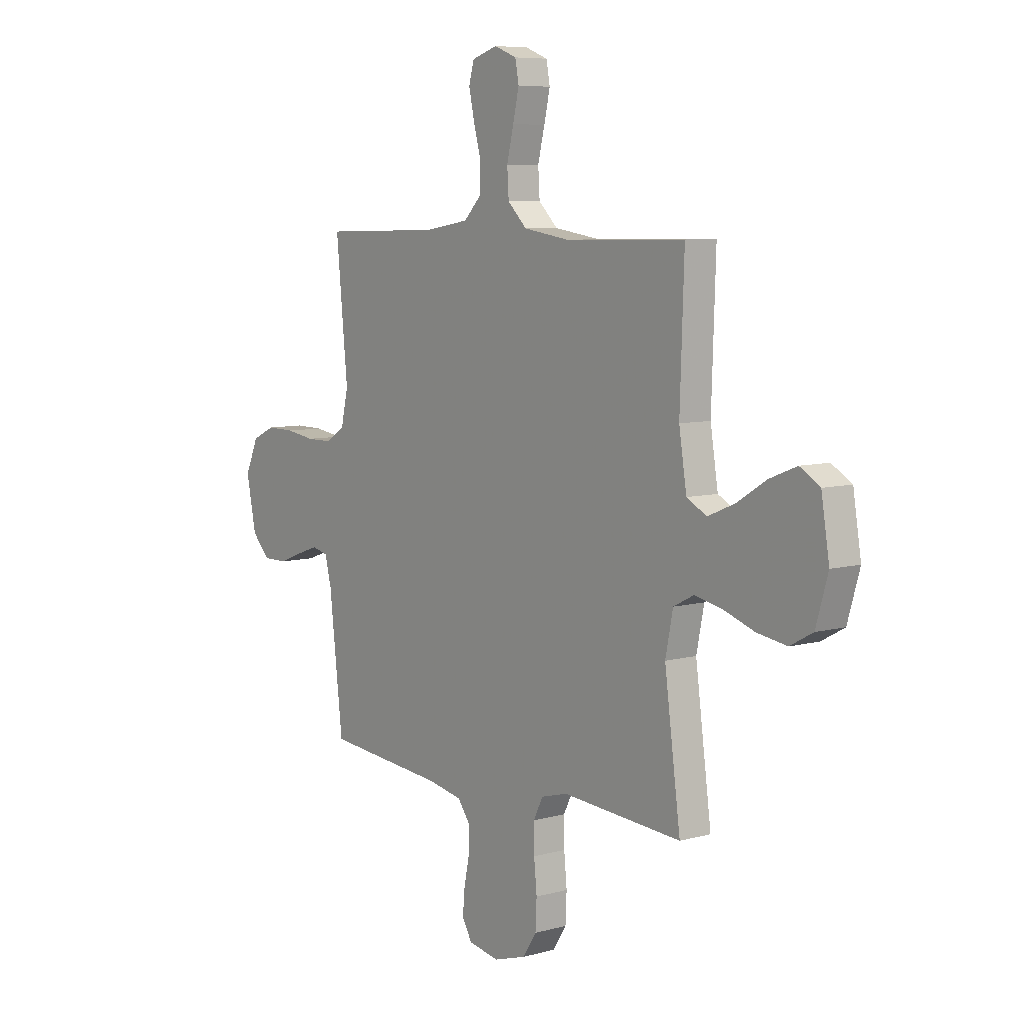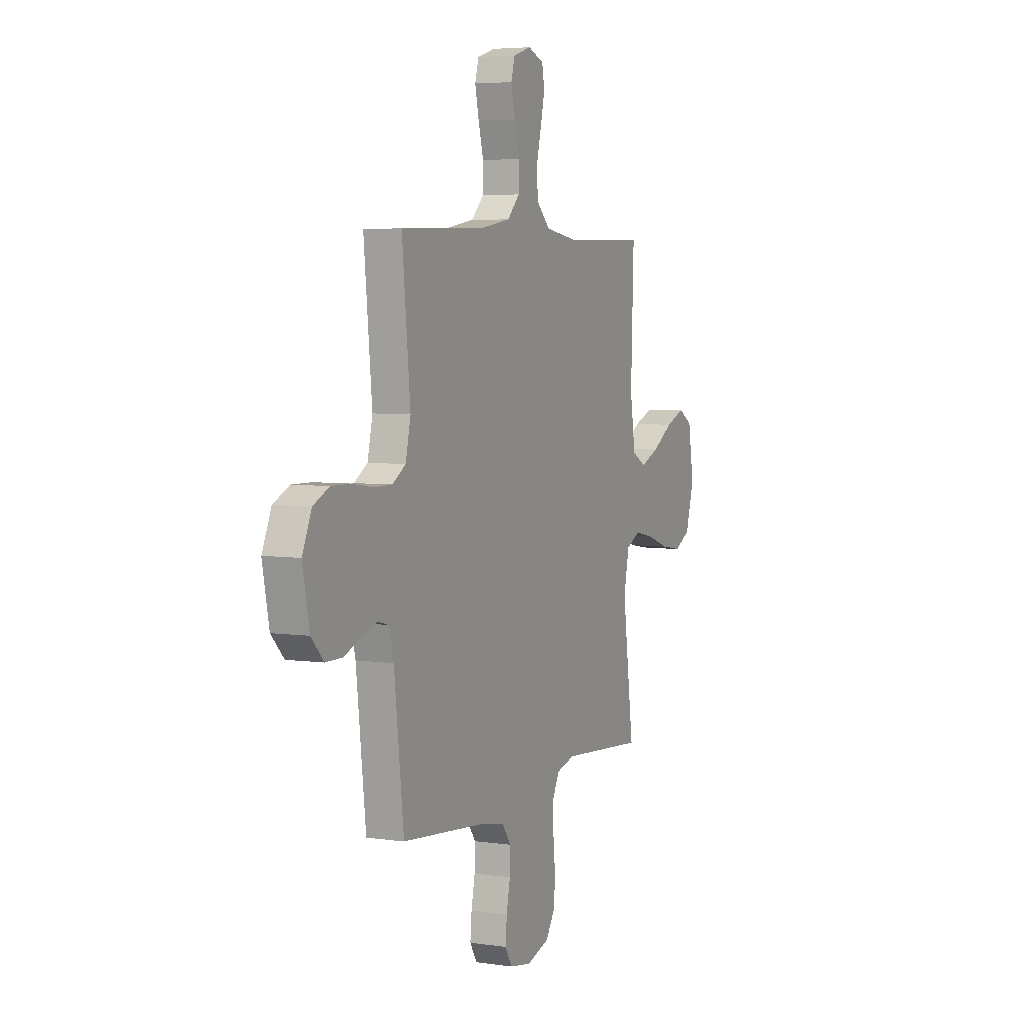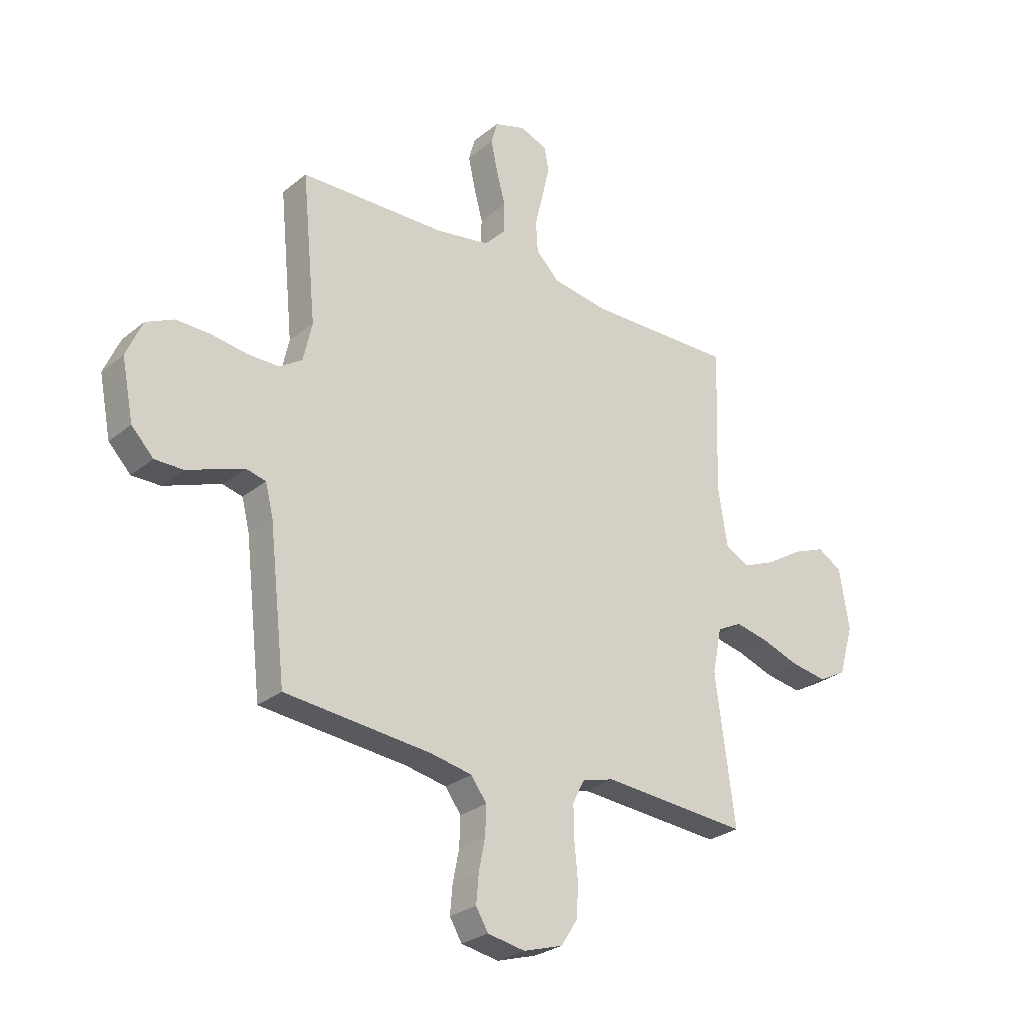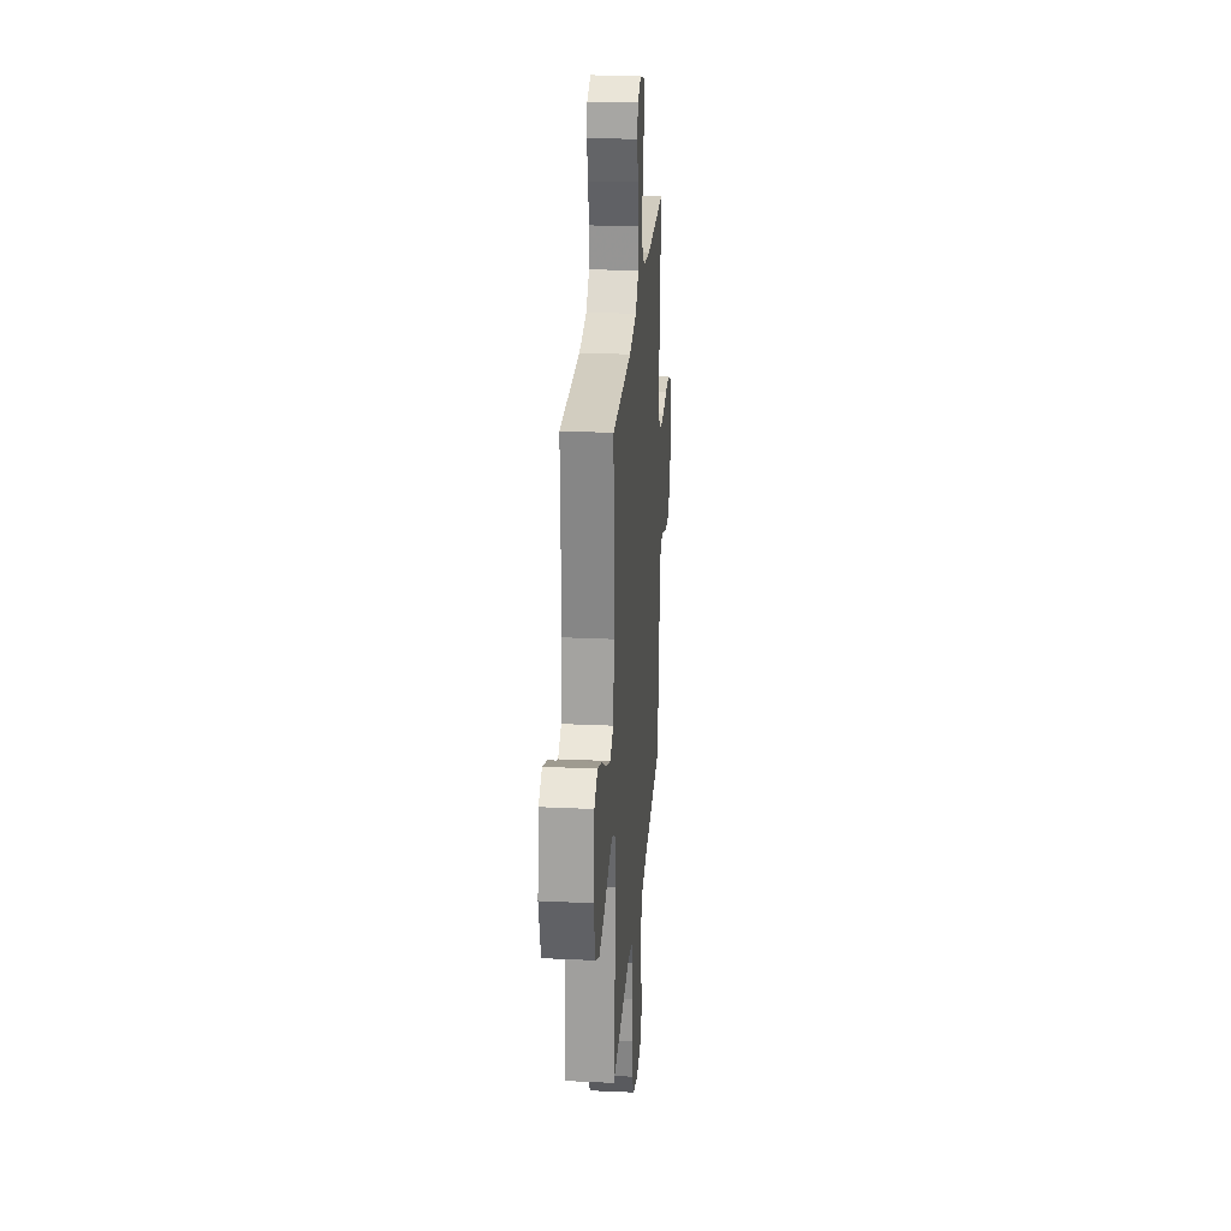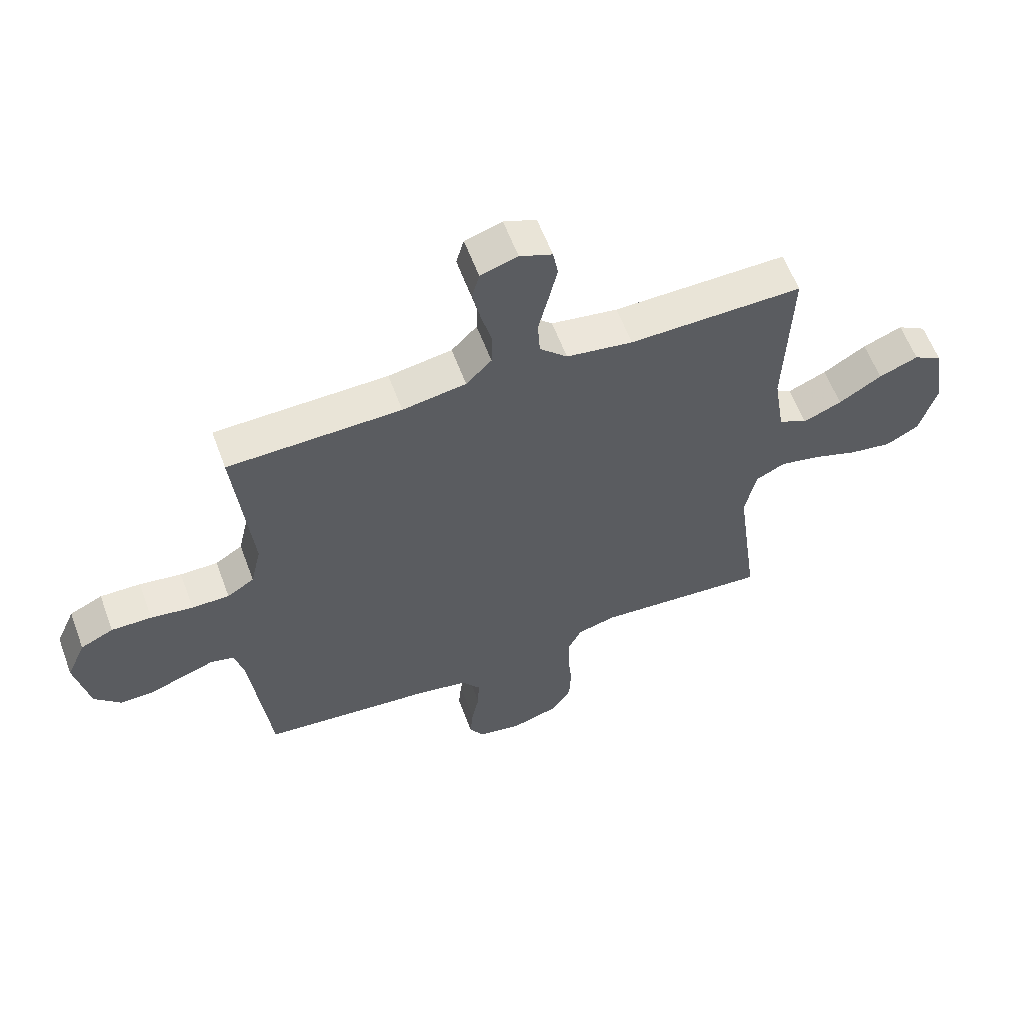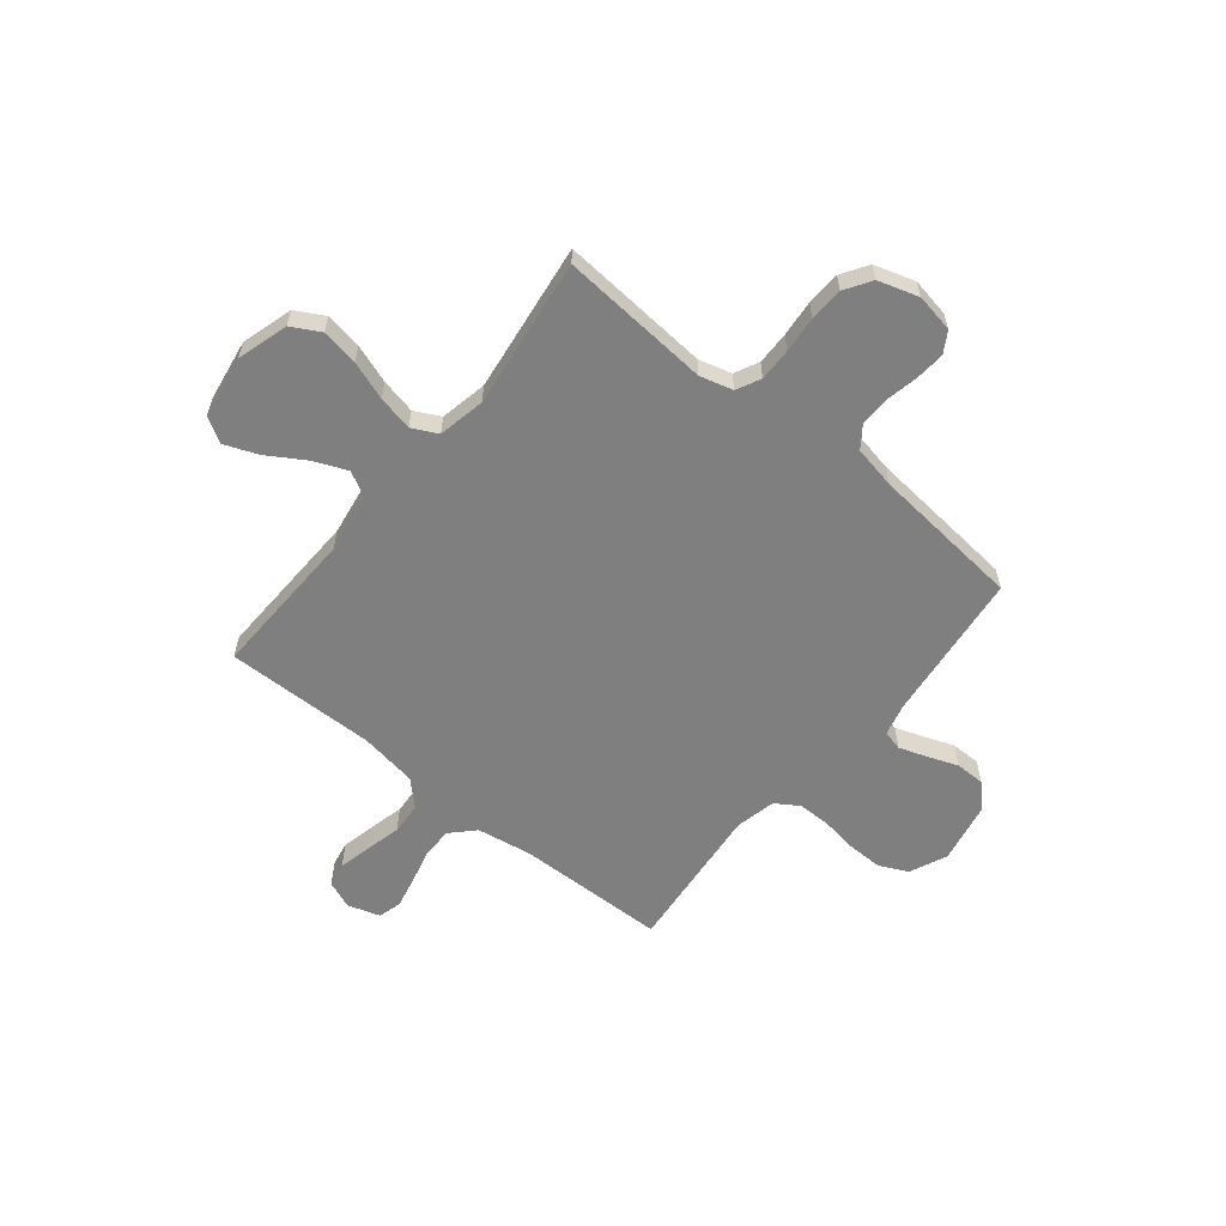
<metadata>
{"format":"obj","ext":"obj","renderer":"f3d","projection":"perspective","resolution":1024,"background":"white","views":[{"elev":7.3,"azim":51.8,"up":"+Z"},{"elev":5.0,"azim":-65.4,"up":"+Z"},{"elev":-27.4,"azim":-39.1,"up":"+Z"},{"elev":25.5,"azim":94.3,"up":"+Z"},{"elev":59.8,"azim":-20.4,"up":"+Z"},{"elev":-59.8,"azim":140.9,"up":"+Y"}]}
</metadata>
<code>
v -0.5 0.07 0.5
v -0.2 0.07 0.507
v -0.09 0.07 0.525
v -0.046 0.07 0.57
v -0.045 0.07 0.632
v -0.063 0.07 0.7
v -0.077 0.07 0.764
v -0.064 0.07 0.811
v 0 0.07 0.831
v 0.056 0.07 0.809
v 0.065 0.07 0.76
v 0.05 0.07 0.694
v 0.033 0.07 0.624
v 0.037 0.07 0.56
v 0.085 0.07 0.513
v 0.2 0.07 0.495
v 0.5 0.07 0.5
v 0.49 0.07 0.2
v 0.509 0.07 0.08
v 0.559 0.07 0.053
v 0.626 0.07 0.081
v 0.7 0.07 0.127
v 0.768 0.07 0.154
v 0.818 0.07 0.124
v 0.838 0.07 0
v 0.808 0.07 -0.103
v 0.751 0.07 -0.134
v 0.677 0.07 -0.122
v 0.6 0.07 -0.095
v 0.53 0.07 -0.08
v 0.479 0.07 -0.106
v 0.46 0.07 -0.2
v 0.5 0.07 -0.5
v 0.2 0.07 -0.477
v 0.134 0.07 -0.495
v 0.11 0.07 -0.543
v 0.111 0.07 -0.609
v 0.118 0.07 -0.682
v 0.115 0.07 -0.75
v 0.081 0.07 -0.803
v 0 0.07 -0.828
v -0.077 0.07 -0.814
v -0.102 0.07 -0.772
v -0.097 0.07 -0.714
v -0.084 0.07 -0.649
v -0.082 0.07 -0.59
v -0.114 0.07 -0.546
v -0.2 0.07 -0.529
v -0.5 0.07 -0.5
v -0.534 0.07 -0.2
v -0.55 0.07 -0.136
v -0.59 0.07 -0.126
v -0.645 0.07 -0.145
v -0.706 0.07 -0.168
v -0.765 0.07 -0.168
v -0.81 0.07 -0.121
v -0.834 0.07 0
v -0.801 0.07 0.075
v -0.744 0.07 0.102
v -0.674 0.07 0.101
v -0.601 0.07 0.09
v -0.536 0.07 0.09
v -0.489 0.07 0.12
v -0.471 0.07 0.2
v -0.5 0 0.5
v -0.2 0 0.507
v -0.09 0 0.525
v -0.046 0 0.57
v -0.045 0 0.632
v -0.063 0 0.7
v -0.077 0 0.764
v -0.064 0 0.811
v 0 0 0.831
v 0.056 0 0.809
v 0.065 0 0.76
v 0.05 0 0.694
v 0.033 0 0.624
v 0.037 0 0.56
v 0.085 0 0.513
v 0.2 0 0.495
v 0.5 0 0.5
v 0.49 0 0.2
v 0.509 0 0.08
v 0.559 0 0.053
v 0.626 0 0.081
v 0.7 0 0.127
v 0.768 0 0.154
v 0.818 0 0.124
v 0.838 0 0
v 0.808 0 -0.103
v 0.751 0 -0.134
v 0.677 0 -0.122
v 0.6 0 -0.095
v 0.53 0 -0.08
v 0.479 0 -0.106
v 0.46 0 -0.2
v 0.5 0 -0.5
v 0.2 0 -0.477
v 0.134 0 -0.495
v 0.11 0 -0.543
v 0.111 0 -0.609
v 0.118 0 -0.682
v 0.115 0 -0.75
v 0.081 0 -0.803
v 0 0 -0.828
v -0.077 0 -0.814
v -0.102 0 -0.772
v -0.097 0 -0.714
v -0.084 0 -0.649
v -0.082 0 -0.59
v -0.114 0 -0.546
v -0.2 0 -0.529
v -0.5 0 -0.5
v -0.534 0 -0.2
v -0.55 0 -0.136
v -0.59 0 -0.126
v -0.645 0 -0.145
v -0.706 0 -0.168
v -0.765 0 -0.168
v -0.81 0 -0.121
v -0.834 0 0
v -0.801 0 0.075
v -0.744 0 0.102
v -0.674 0 0.101
v -0.601 0 0.09
v -0.536 0 0.09
v -0.489 0 0.12
v -0.471 0 0.2
f 58 59 60 61
f 58 61 62
f 57 58 62
f 56 57 62
f 53 54 55 56
f 52 53 56 62
f 51 52 62 63
f 48 49 50
f 47 48 50 51
f 42 43 44 45
f 42 45 46
f 41 42 46
f 40 41 46
f 37 38 39 40
f 36 37 40 46
f 35 36 46 47
f 32 33 34
f 31 32 34 35
f 26 27 28 29
f 26 29 30
f 25 26 30
f 24 25 30
f 21 22 23 24
f 20 21 24 30
f 19 20 30 31
f 16 17 18
f 15 16 18 19
f 14 15 19 31
f 10 11 12 13
f 8 9 10 13
f 8 13 14
f 5 6 7 8
f 5 8 14
f 4 5 14 31
f 64 1 2
f 63 64 2 3
f 47 51 63 3
f 31 35 47
f 3 4 31 47
f 125 124 123 122
f 126 125 122
f 126 122 121
f 126 121 120
f 120 119 118 117
f 126 120 117 116
f 127 126 116 115
f 114 113 112
f 115 114 112 111
f 109 108 107 106
f 110 109 106
f 110 106 105
f 110 105 104
f 104 103 102 101
f 110 104 101 100
f 111 110 100 99
f 98 97 96
f 99 98 96 95
f 93 92 91 90
f 94 93 90
f 94 90 89
f 94 89 88
f 88 87 86 85
f 94 88 85 84
f 95 94 84 83
f 82 81 80
f 83 82 80 79
f 95 83 79 78
f 77 76 75 74
f 77 74 73 72
f 78 77 72
f 72 71 70 69
f 78 72 69
f 95 78 69 68
f 66 65 128
f 67 66 128 127
f 67 127 115 111
f 111 99 95
f 111 95 68 67
f 1 65 66 2
f 2 66 67 3
f 3 67 68 4
f 4 68 69 5
f 5 69 70 6
f 6 70 71 7
f 7 71 72 8
f 8 72 73 9
f 9 73 74 10
f 10 74 75 11
f 11 75 76 12
f 12 76 77 13
f 13 77 78 14
f 14 78 79 15
f 15 79 80 16
f 16 80 81 17
f 17 81 82 18
f 18 82 83 19
f 19 83 84 20
f 20 84 85 21
f 21 85 86 22
f 22 86 87 23
f 23 87 88 24
f 24 88 89 25
f 25 89 90 26
f 26 90 91 27
f 27 91 92 28
f 28 92 93 29
f 29 93 94 30
f 30 94 95 31
f 31 95 96 32
f 32 96 97 33
f 33 97 98 34
f 34 98 99 35
f 35 99 100 36
f 36 100 101 37
f 37 101 102 38
f 38 102 103 39
f 39 103 104 40
f 40 104 105 41
f 41 105 106 42
f 42 106 107 43
f 43 107 108 44
f 44 108 109 45
f 45 109 110 46
f 46 110 111 47
f 47 111 112 48
f 48 112 113 49
f 49 113 114 50
f 50 114 115 51
f 51 115 116 52
f 52 116 117 53
f 53 117 118 54
f 54 118 119 55
f 55 119 120 56
f 56 120 121 57
f 57 121 122 58
f 58 122 123 59
f 59 123 124 60
f 60 124 125 61
f 61 125 126 62
f 62 126 127 63
f 63 127 128 64
f 64 128 65 1

</code>
